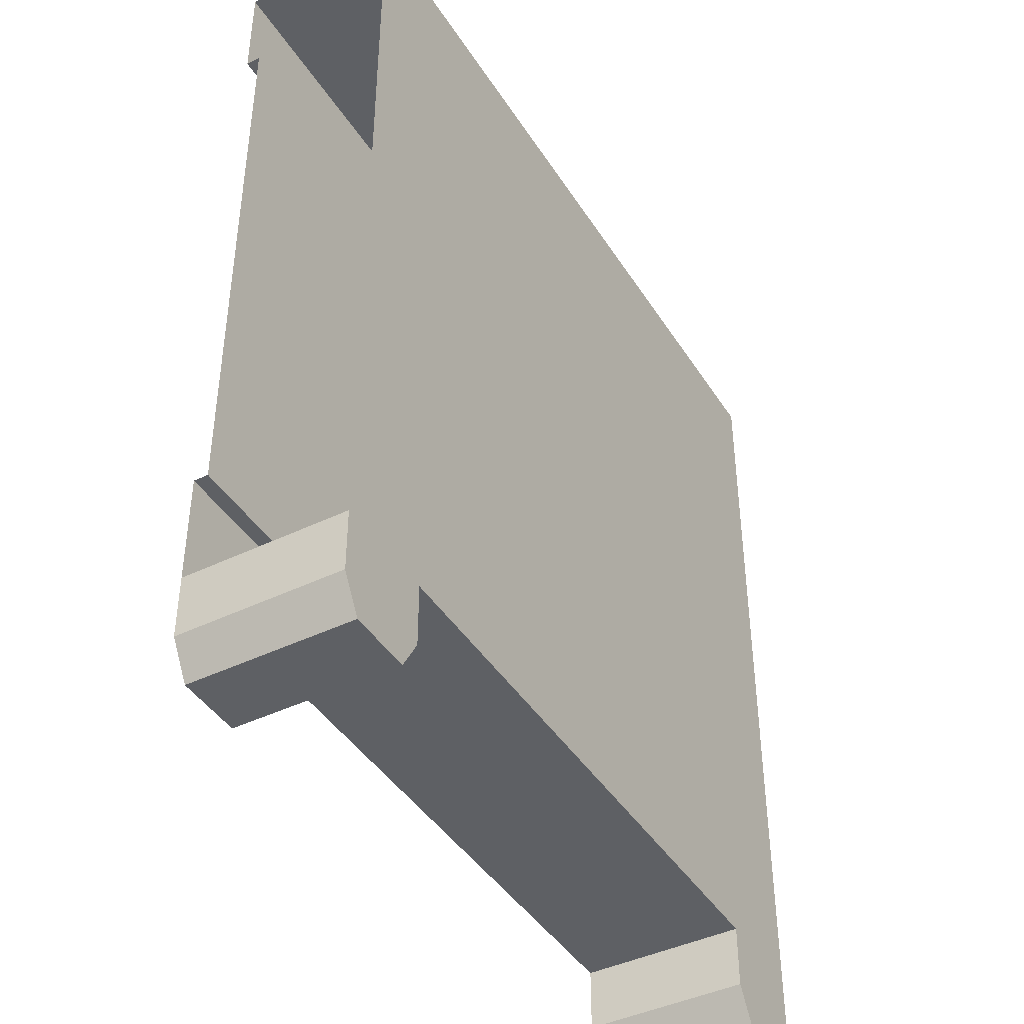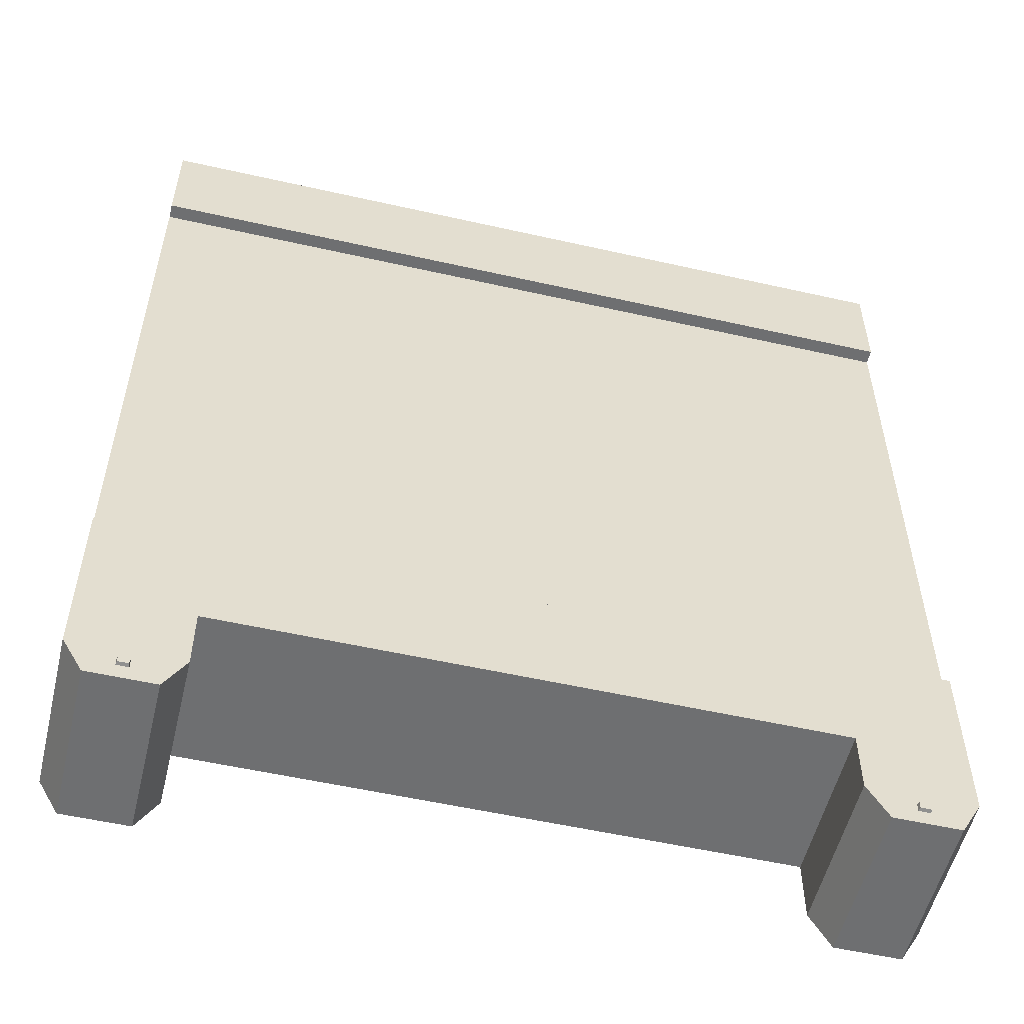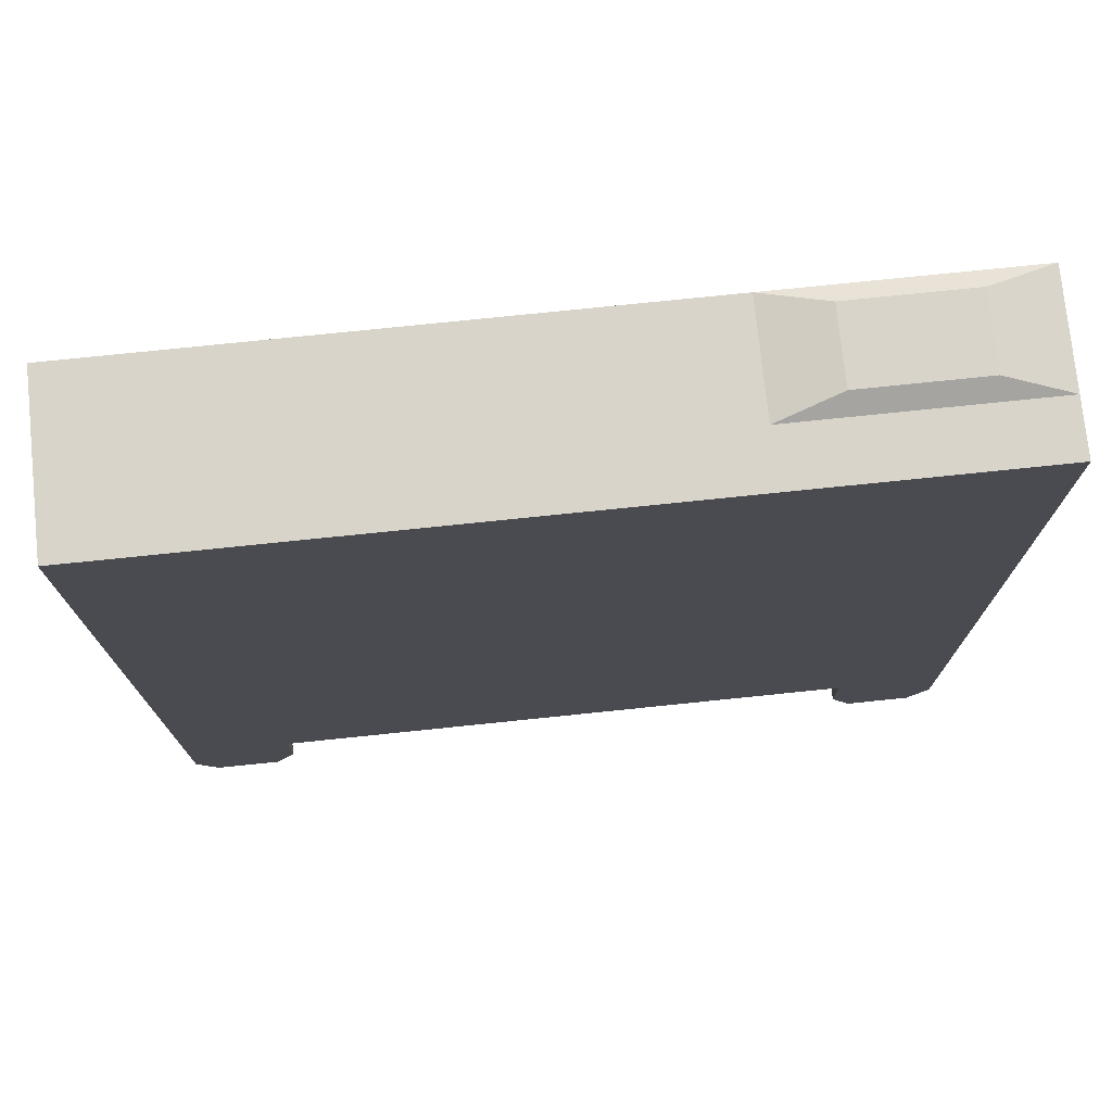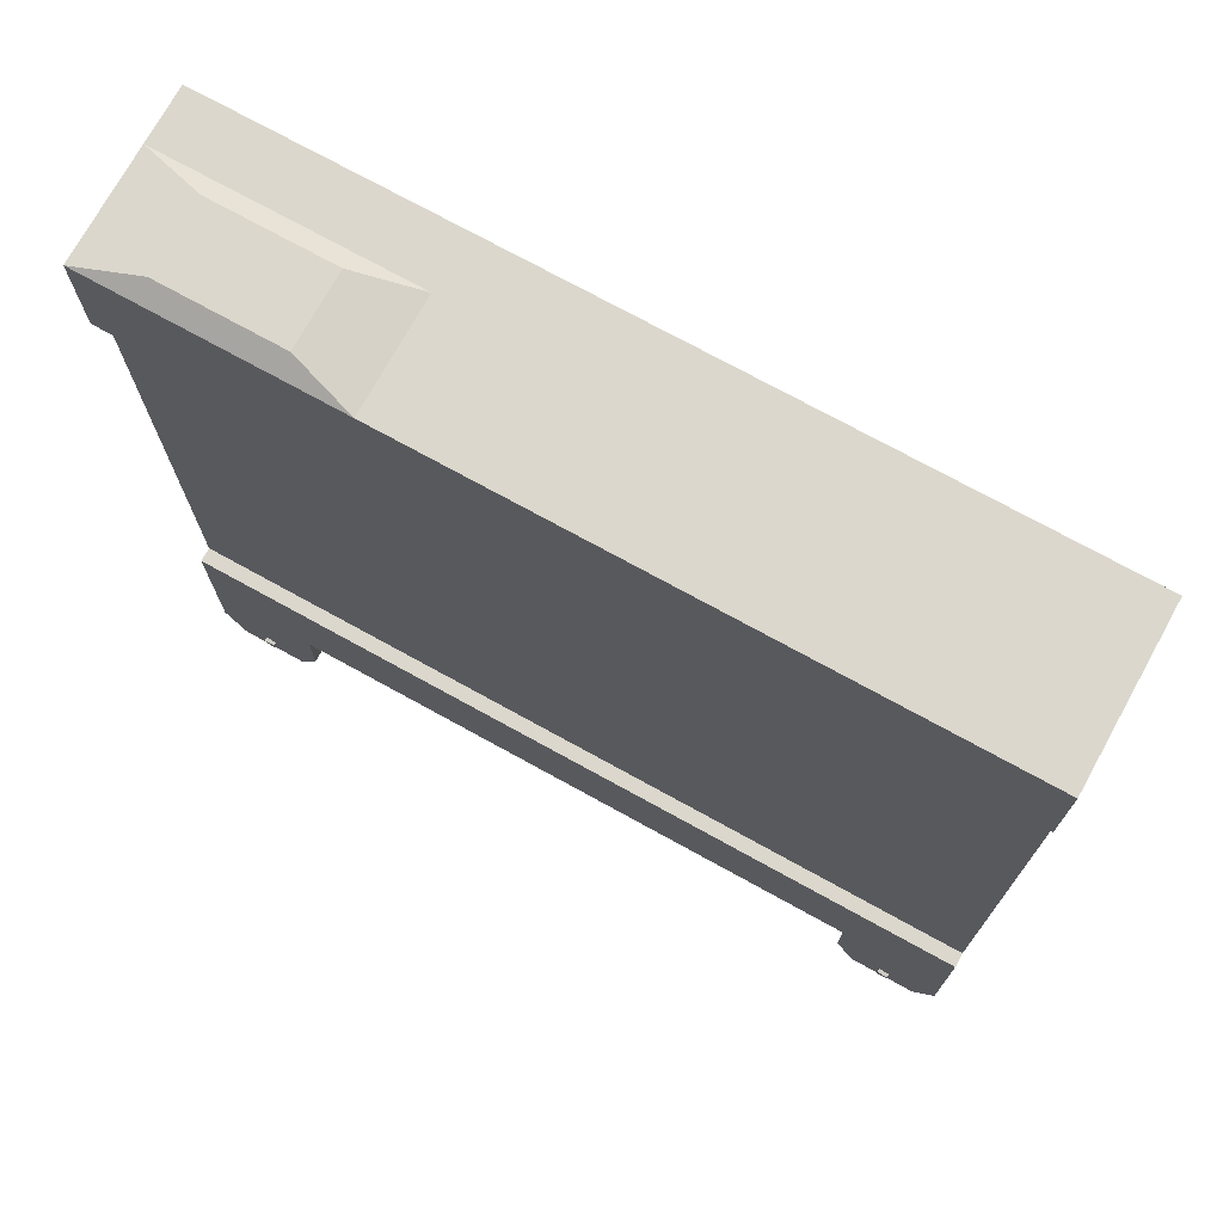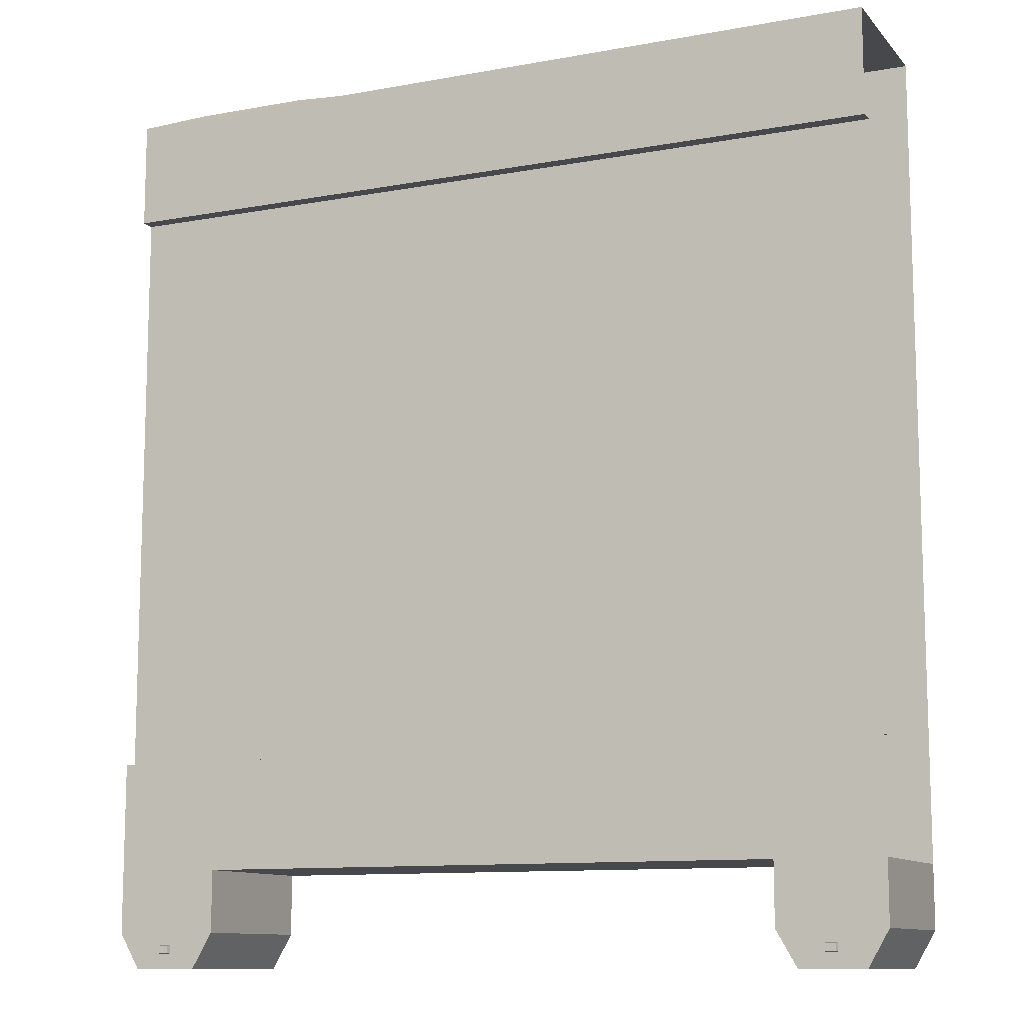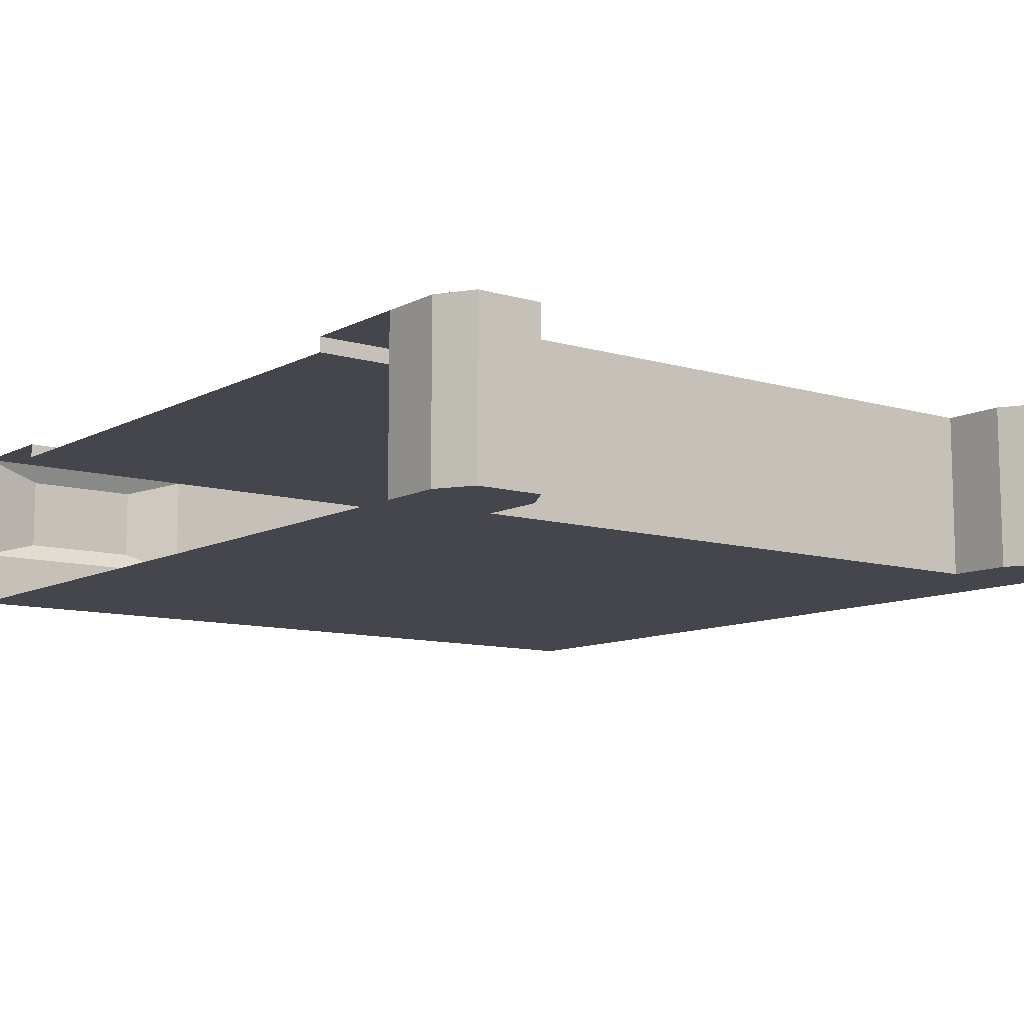
<metadata>
{"format":"obj","ext":"obj","renderer":"f3d","projection":"perspective","resolution":1024,"background":"white","views":[{"elev":-42.8,"azim":-60.0,"up":"+Z"},{"elev":-54.5,"azim":166.5,"up":"+Z"},{"elev":75.4,"azim":-5.9,"up":"+Z"},{"elev":73.4,"azim":-151.1,"up":"+Z"},{"elev":-11.1,"azim":-155.8,"up":"+Z"},{"elev":-10.0,"azim":142.8,"up":"+Y"}]}
</metadata>
<code>
v  -5152 251.4 -7000
v  -7000 251.4 -7000
v  -7000 251.4 -5093
v  -4271 251.4 -5093
v  -1424 251.4 -7000
v  -1424 251.4 -5093
v  -1424 -2583 -7000
v  -5152 -2583 -7000
v  1424 251.4 -7000
v  1424 251.4 -5093
v  5152 -2583 -7000
v  -4271 0.0004 5123
v  -4271 0.0004 -5093
v  -7000 0.0006 -5093
v  -7000 0.0006 5123
v  -1424 0.0001 5123
v  -1424 0.0001 -5093
v  1424 -0.0001 5123
v  1424 -0.0001 -5093
v  -1424 251.4 5123
v  1424 251.4 5123
v  -4271 251.4 5123
v  -7000 251.4 5123
v  5152 251.4 -7000
v  4271 251.4 -5093
v  7000 251.4 -5093
v  7000 251.4 -7000
v  -1424 251.4 7000
v  1424 251.4 7000
v  4271 -0.0004 5123
v  7000 -0.0006 5123
v  7000 -0.0006 -5093
v  4271 -0.0004 -5093
v  4271 251.4 5123
v  7000 251.4 5123
v  -7000 -2583 7000
v  -7000 -2583 -7000
v  -4271 -2583 7000
v  -1424 -2583 7000
v  1424 -2583 7000
v  7000 -2583 -7000
v  7000 -2583 7000
v  2819 251.4 7000
v  7000 251.4 7000
v  -7000 251.4 7000
v  -4271 251.4 7000
v  5934 -63.43 7195
v  3885 -63.42 7195
v  3885 -1324 7195
v  5934 -1324 7195
v  2819 -1638 7000
v  7000 -1638 7000
v  -5508 251.4 -8698
v  -5508 -2583 -8698
v  -6643 -2583 -8698
v  -6643 251.4 -8698
v  -5152 -2583 -8084
v  -5152 251.4 -8084
v  -7000 -2583 -8084
v  -7000 251.4 -8084
v  -6153 313.2 -8310
v  -5976 313.2 -8310
v  -5976 313.2 -8429
v  -6153 313.2 -8429
v  -6166 251.1 -8298
v  -5963 251.1 -8298
v  -5963 251.1 -8441
v  -6166 251.1 -8441
v  6643 251.4 -8698
v  6643 -2583 -8698
v  5508 -2583 -8698
v  5508 251.4 -8698
v  7000 -2583 -8084
v  7000 251.4 -8084
v  5152 -2583 -8084
v  5152 251.4 -8084
v  5998 313.2 -8310
v  6175 313.2 -8310
v  6175 313.2 -8429
v  5998 313.2 -8429
v  5985 251.1 -8298
v  6188 251.1 -8298
v  6188 251.1 -8441
v  5985 251.1 -8441
g SpaceRoadLine3
f 1 2 3 4
f 5 1 4 6
f 7 8 1 5
f 9 5 6 10
f 7 5 9 11
f 12 13 14 15
f 16 17 13 12
f 18 19 17 16
f 3 14 13 4
f 4 13 17 6
f 16 20 21 18
f 20 16 12 22
f 22 12 15 23
f 24 25 26 27
f 9 10 25 24
f 11 9 24
f 21 20 28 29
f 30 31 32 33
f 18 30 33 19
f 26 25 33 32
f 25 10 19 33
f 19 10 6 17
f 21 34 30 18
f 34 35 31 30
f 36 37 8 38
f 8 7 39 38
f 40 11 41 42
f 7 11 40 39
f 35 34 43 44
f 23 45 46 22
f 20 22 46 28
f 47 48 49 50
f 51 43 29 40
f 40 29 28 39
f 39 28 46 38
f 38 46 45 36
f 21 29 43 34
f 40 42 52 51
f 44 43 48 47
f 43 51 49 48
f 51 52 50 49
f 52 44 47 50
f 53 54 55 56
f 1 8 57 58
f 37 59 57 8
f 37 2 60 59
f 1 58 60 2
f 53 58 57 54
f 55 59 60 56
f 55 54 57 59
f 53 56 60 58
f 61 62 63 64
f 65 66 62 61
f 66 67 63 62
f 67 68 64 63
f 68 65 61 64
f 69 70 71 72
f 27 41 73 74
f 11 75 73 41
f 11 24 76 75
f 27 74 76 24
f 69 74 73 70
f 71 75 76 72
f 71 70 73 75
f 69 72 76 74
f 77 78 79 80
f 81 82 78 77
f 82 83 79 78
f 83 84 80 79
f 84 81 77 80

</code>
